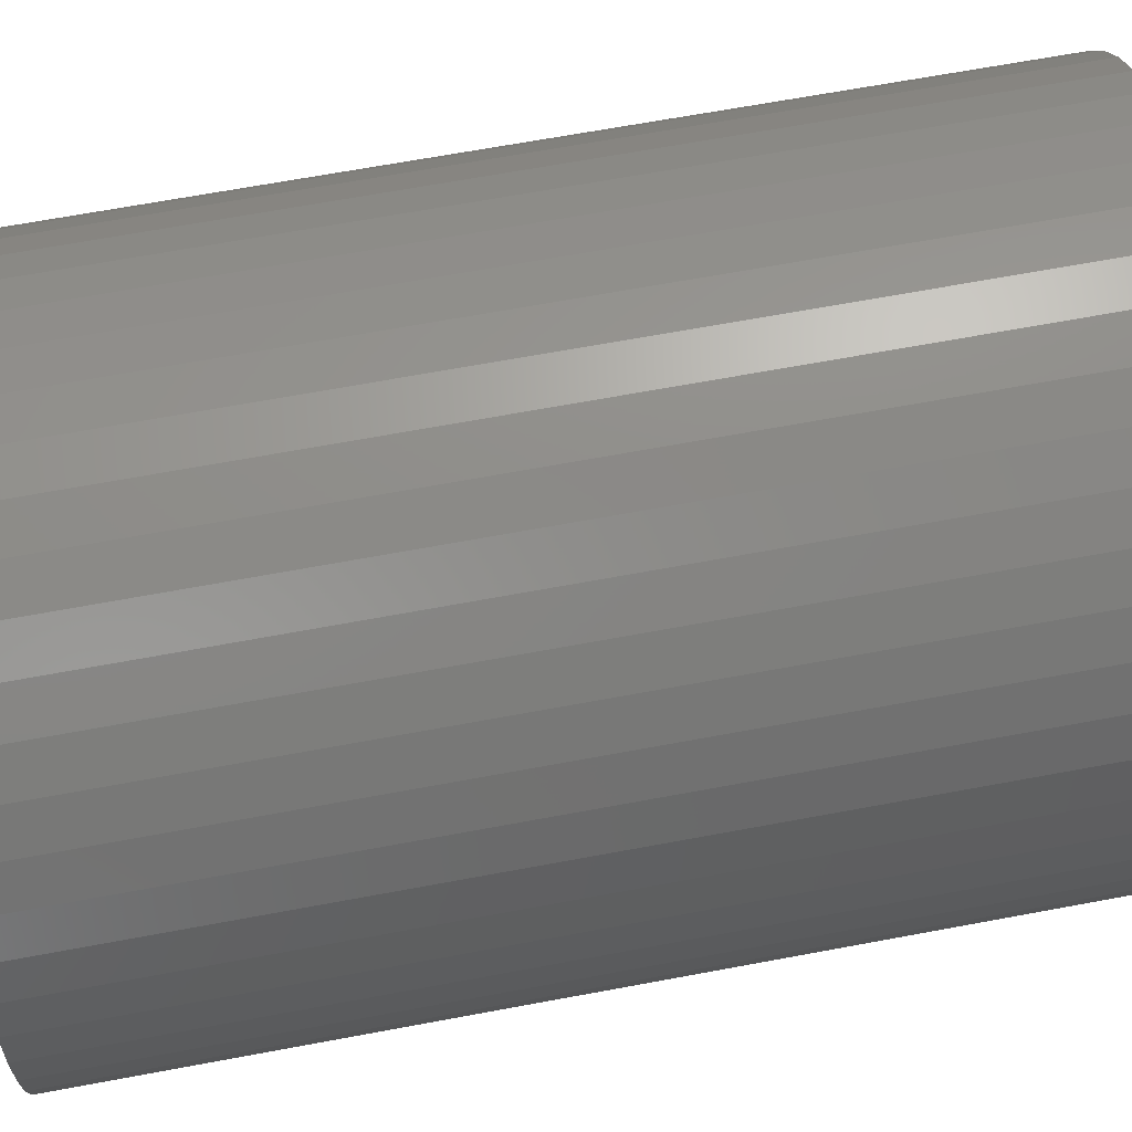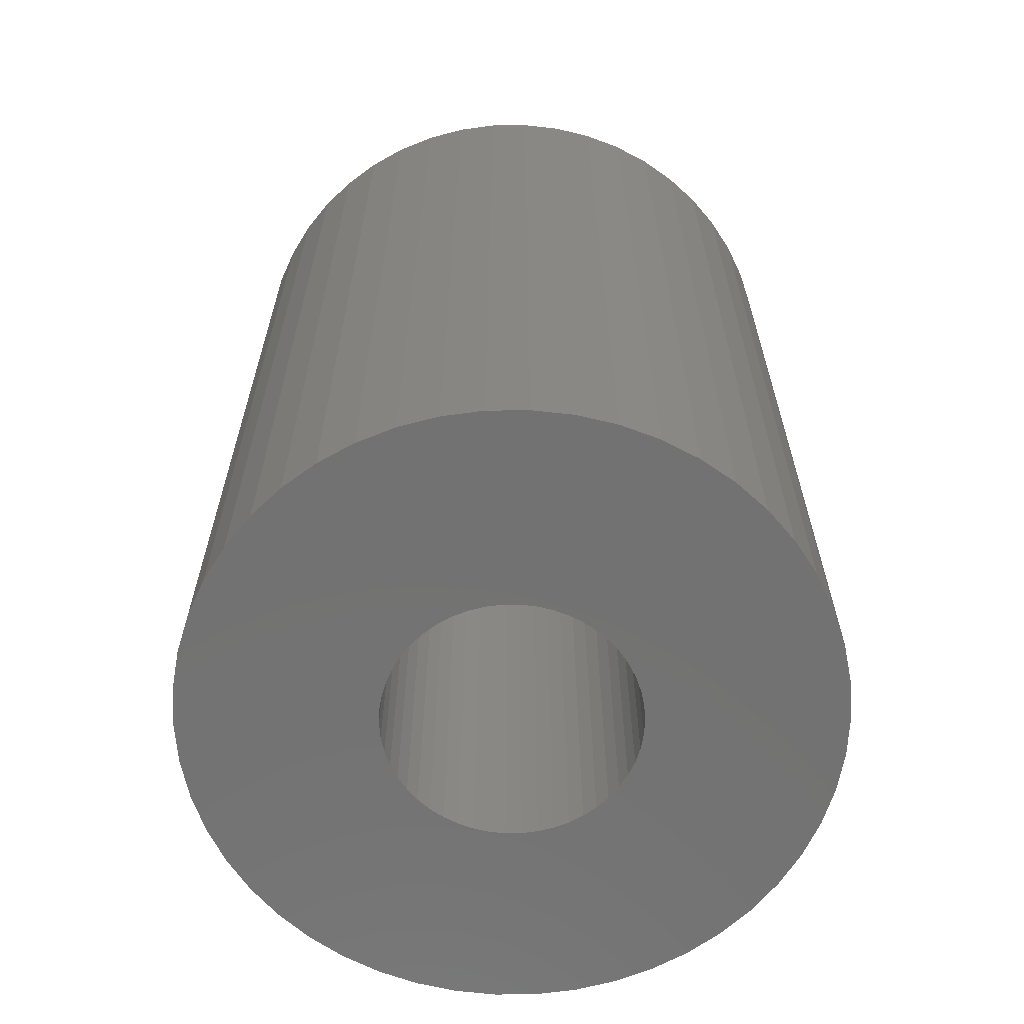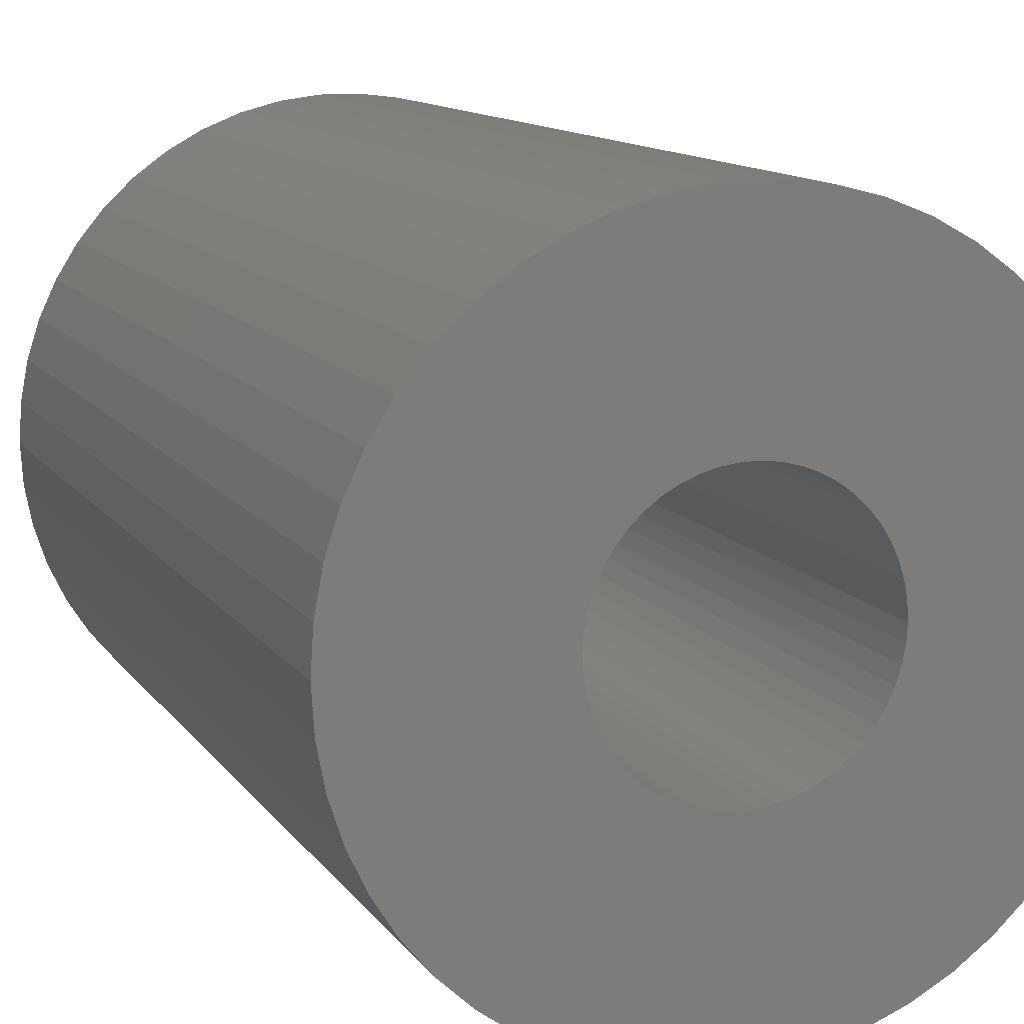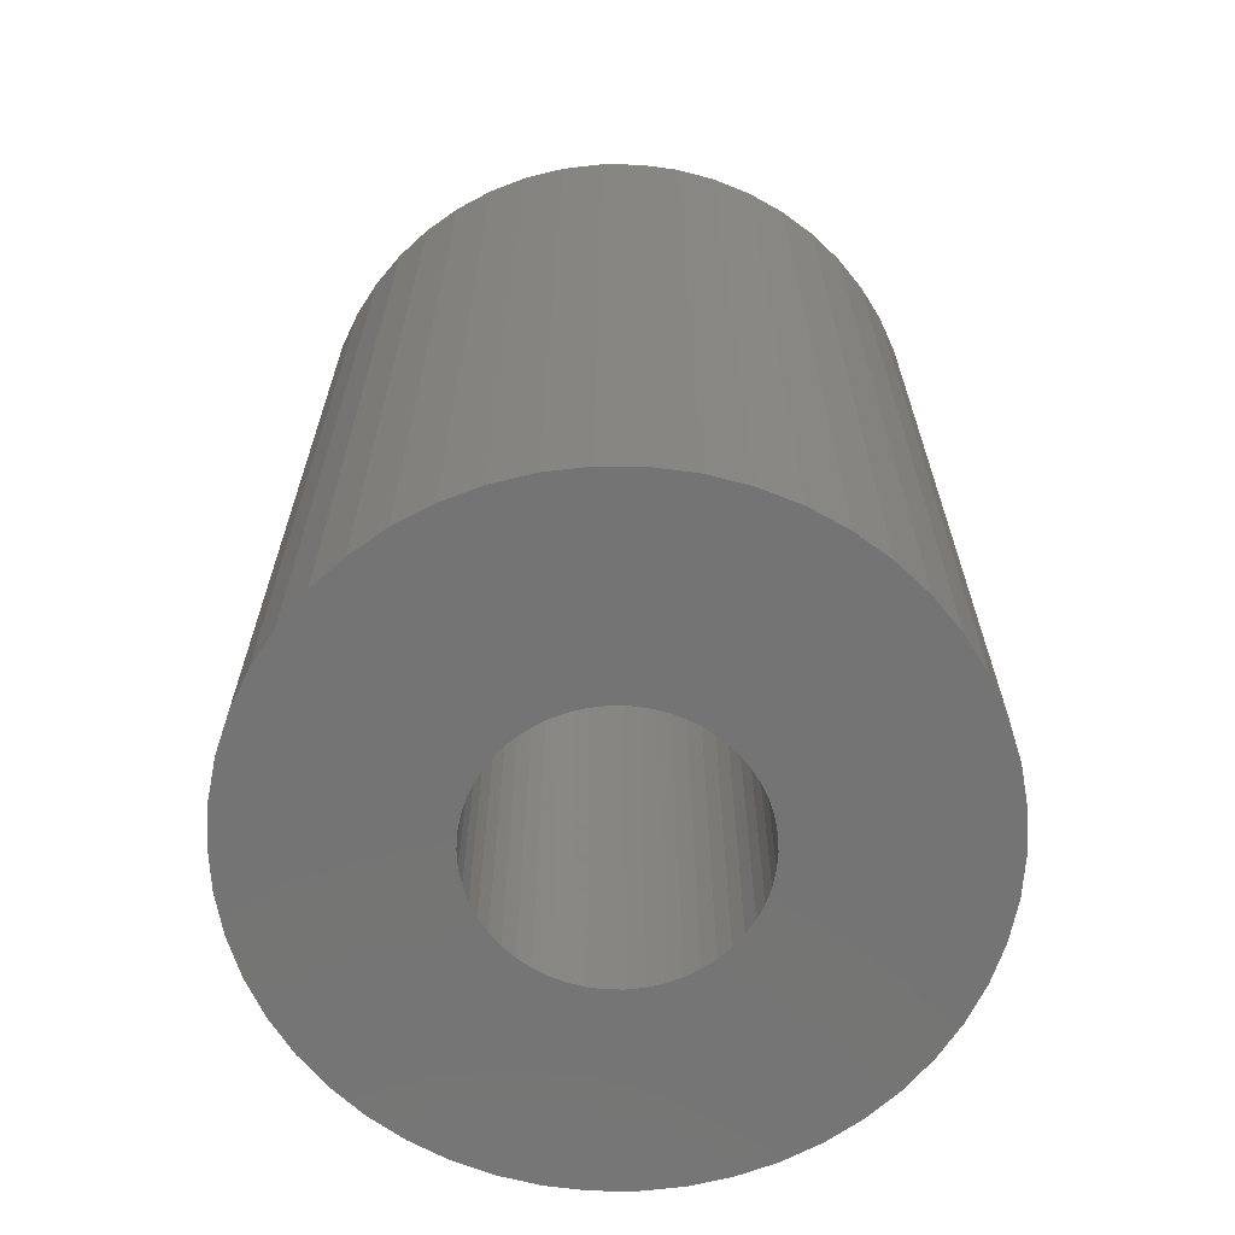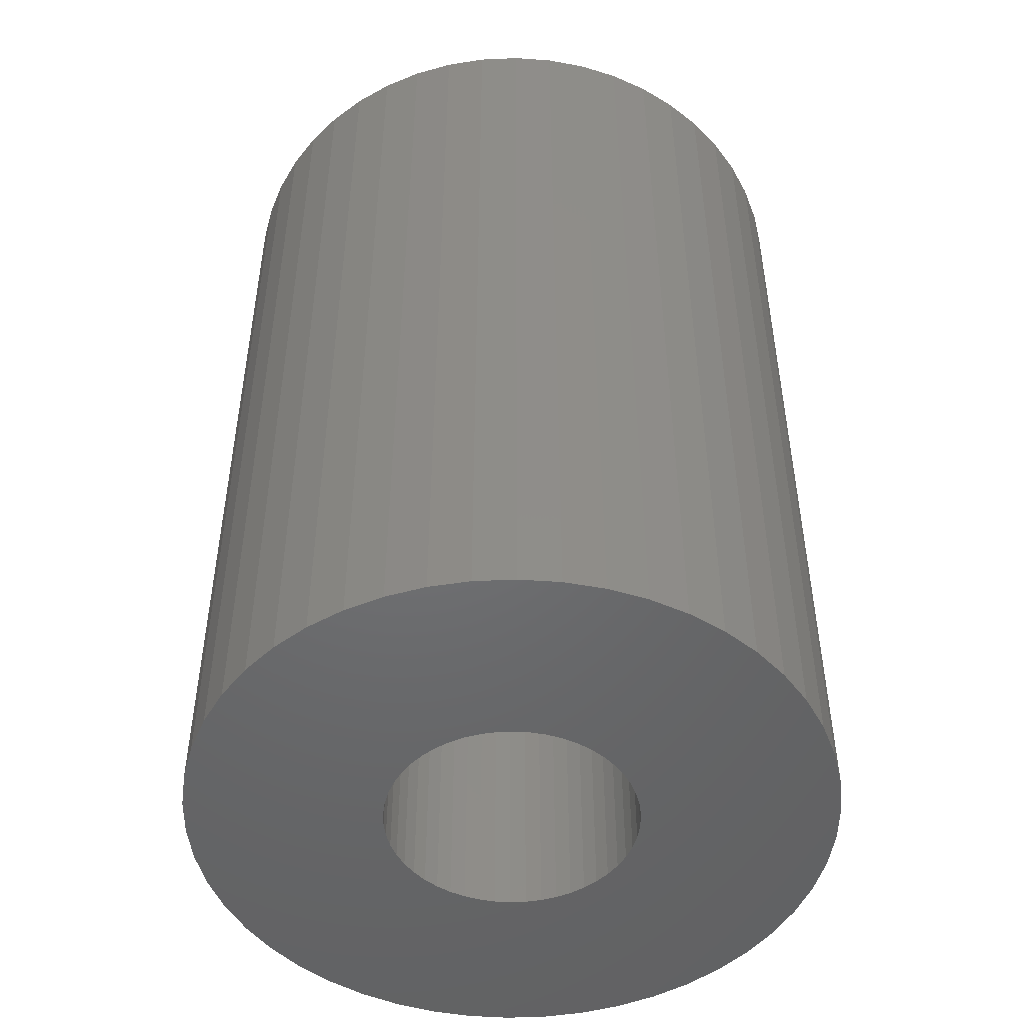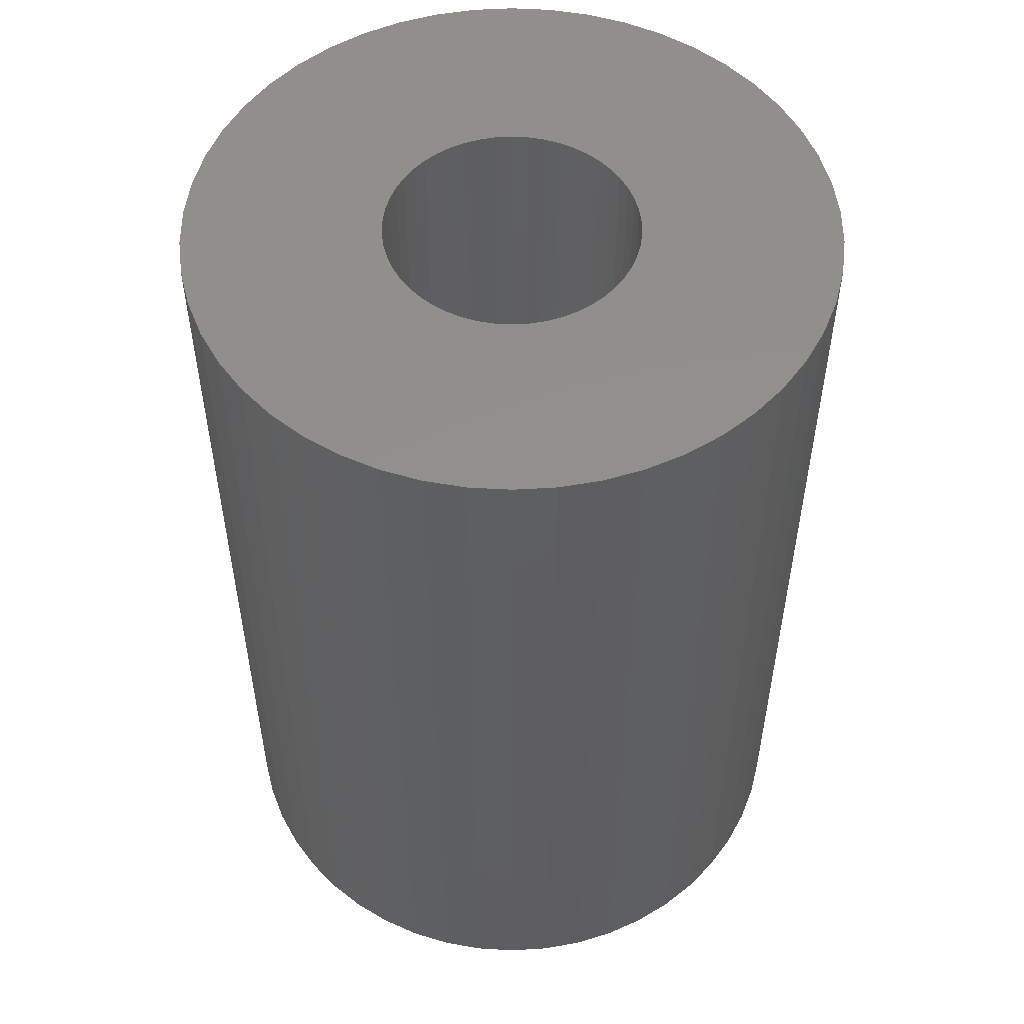
<metadata>
{"format":"stl","ext":"stl","renderer":"f3d","projection":"perspective","resolution":1024,"background":"white","views":[{"elev":66.7,"azim":-100.6,"up":"+Y"},{"elev":-64.3,"azim":-114.5,"up":"+Z"},{"elev":11.9,"azim":158.8,"up":"+Y"},{"elev":-66.5,"azim":28.3,"up":"+Z"},{"elev":-48.9,"azim":31.6,"up":"+Z"},{"elev":53.0,"azim":125.9,"up":"+Z"}]}
</metadata>
<code>
# stl→obj: 200 verts, 400 faces
v 7 0 10
v 6.945 0.8773 -10
v 6.945 0.8773 10
v 7 0 -10
v -7 0 -10
v -6.945 0.8773 10
v -6.945 0.8773 -10
v -7 0 10
v 0.4395 6.986 -10
v -0.4395 6.986 10
v 0.4395 6.986 10
v -0.4395 6.986 -10
v -0.4395 -6.986 -10
v 0.4395 -6.986 10
v -0.4395 -6.986 10
v 0.4395 -6.986 -10
v 5.103 4.792 -10
v 4.462 5.394 10
v 5.103 4.792 10
v 4.462 5.394 -10
v -4.462 5.394 -10
v -5.103 4.792 10
v -4.462 5.394 10
v -5.103 4.792 -10
v -2.163 6.657 -10
v -2.98 6.334 10
v -2.163 6.657 10
v -2.98 6.334 -10
v 6.508 2.577 10
v 6.134 3.372 -10
v 6.134 3.372 10
v 6.508 2.577 -10
v 6.78 1.741 -10
v 6.78 1.741 10
v 2.98 6.334 -10
v 2.163 6.657 10
v 2.98 6.334 10
v 2.163 6.657 -10
v 3.751 5.91 -10
v 3.751 5.91 10
v -6.508 2.577 -10
v -6.134 3.372 10
v -6.134 3.372 -10
v -6.508 2.577 10
v -6.78 1.741 -10
v -6.78 1.741 10
v -1.312 6.876 -10
v -1.312 6.876 10
v 1.312 -6.876 10
v 1.312 -6.876 -10
v 5.663 4.114 10
v 5.663 4.114 -10
v 1.312 6.876 10
v 1.312 6.876 -10
v -5.663 4.114 10
v -5.663 4.114 -10
v 2.75 0 10
v 2.728 0.3447 10
v 6.945 -0.8773 10
v 2.664 0.6839 10
v 2.728 -0.3447 10
v 2.557 1.012 10
v 6.78 -1.741 10
v 2.41 1.325 10
v 2.664 -0.6839 10
v 2.225 1.616 10
v 6.508 -2.577 10
v 2.005 1.883 10
v 2.557 -1.012 10
v 1.753 2.119 10
v 6.134 -3.372 10
v 1.474 2.322 10
v 2.41 -1.325 10
v 5.663 -4.114 10
v 1.171 2.488 10
v 0.8498 2.615 10
v 0.5153 2.701 10
v 0.1727 2.745 10
v -0.1727 2.745 10
v -0.5153 2.701 10
v -0.8498 2.615 10
v -1.171 2.488 10
v -1.474 2.322 10
v -3.751 5.91 10
v -1.753 2.119 10
v -2.005 1.883 10
v -2.225 1.616 10
v -2.41 1.325 10
v 2.225 -1.616 10
v 5.103 -4.792 10
v 2.005 -1.883 10
v 4.462 -5.394 10
v 1.753 -2.119 10
v 3.751 -5.91 10
v 1.474 -2.322 10
v 2.98 -6.334 10
v 1.171 -2.488 10
v 2.163 -6.657 10
v 0.8498 -2.615 10
v 0.5153 -2.701 10
v 0.1727 -2.745 10
v -0.1727 -2.745 10
v -0.5153 -2.701 10
v -1.312 -6.876 10
v -0.8498 -2.615 10
v -2.163 -6.657 10
v -1.171 -2.488 10
v -2.98 -6.334 10
v -1.474 -2.322 10
v -3.751 -5.91 10
v -1.753 -2.119 10
v -4.462 -5.394 10
v -2.005 -1.883 10
v -5.103 -4.792 10
v -2.225 -1.616 10
v -5.663 -4.114 10
v -2.41 -1.325 10
v -6.134 -3.372 10
v -2.557 -1.012 10
v -6.508 -2.577 10
v -2.664 -0.6839 10
v -6.78 -1.741 10
v -2.728 -0.3447 10
v -6.945 -0.8773 10
v -2.75 0 10
v -2.557 1.012 10
v -2.664 0.6839 10
v -2.728 0.3447 10
v -3.751 5.91 -10
v 6.945 -0.8773 -10
v 6.508 -2.577 -10
v 6.134 -3.372 -10
v -5.103 -4.792 -10
v -4.462 -5.394 -10
v -6.134 -3.372 -10
v -6.508 -2.577 -10
v -5.663 -4.114 -10
v 2.75 0 -10
v 2.728 -0.3447 -10
v 6.78 -1.741 -10
v 2.664 -0.6839 -10
v 2.728 0.3447 -10
v 2.557 -1.012 -10
v 2.41 -1.325 -10
v 5.663 -4.114 -10
v 2.664 0.6839 -10
v 2.225 -1.616 -10
v 5.103 -4.792 -10
v 2.005 -1.883 -10
v 4.462 -5.394 -10
v 2.557 1.012 -10
v 1.753 -2.119 -10
v 3.751 -5.91 -10
v 1.474 -2.322 -10
v 2.98 -6.334 -10
v 2.41 1.325 -10
v 1.171 -2.488 -10
v 2.163 -6.657 -10
v 0.8498 -2.615 -10
v 0.5153 -2.701 -10
v 0.1727 -2.745 -10
v -0.1727 -2.745 -10
v -0.5153 -2.701 -10
v -1.312 -6.876 -10
v -0.8498 -2.615 -10
v -2.163 -6.657 -10
v -1.171 -2.488 -10
v -2.98 -6.334 -10
v -1.474 -2.322 -10
v -3.751 -5.91 -10
v -1.753 -2.119 -10
v -2.005 -1.883 -10
v -2.225 -1.616 -10
v -2.41 -1.325 -10
v 2.225 1.616 -10
v 2.005 1.883 -10
v 1.753 2.119 -10
v 1.474 2.322 -10
v 1.171 2.488 -10
v 0.8498 2.615 -10
v 0.5153 2.701 -10
v 0.1727 2.745 -10
v -0.1727 2.745 -10
v -0.5153 2.701 -10
v -0.8498 2.615 -10
v -1.171 2.488 -10
v -1.474 2.322 -10
v -1.753 2.119 -10
v -2.005 1.883 -10
v -2.225 1.616 -10
v -2.41 1.325 -10
v -2.557 1.012 -10
v -2.664 0.6839 -10
v -2.728 0.3447 -10
v -2.75 0 -10
v -2.557 -1.012 -10
v -2.664 -0.6839 -10
v -6.78 -1.741 -10
v -2.728 -0.3447 -10
v -6.945 -0.8773 -10
f 1 2 3
f 2 1 4
f 5 6 7
f 6 5 8
f 9 10 11
f 10 9 12
f 13 14 15
f 14 13 16
f 17 18 19
f 18 17 20
f 21 22 23
f 22 21 24
f 25 26 27
f 26 25 28
f 29 30 31
f 30 29 32
f 3 33 34
f 33 3 2
f 35 36 37
f 36 35 38
f 39 37 40
f 37 39 35
f 41 42 43
f 42 41 44
f 45 44 41
f 44 45 46
f 47 27 48
f 27 47 25
f 16 49 14
f 49 16 50
f 34 32 29
f 32 34 33
f 51 17 19
f 17 51 52
f 31 52 51
f 52 31 30
f 38 53 36
f 53 38 54
f 54 11 53
f 11 54 9
f 20 40 18
f 40 20 39
f 43 55 56
f 55 43 42
f 56 22 24
f 22 56 55
f 7 46 45
f 46 7 6
f 57 1 3
f 58 3 34
f 1 57 59
f 60 34 29
f 61 59 57
f 62 29 31
f 59 61 63
f 64 31 51
f 65 63 61
f 66 51 19
f 63 65 67
f 68 19 18
f 69 67 65
f 70 18 40
f 67 69 71
f 72 40 37
f 73 71 69
f 71 73 74
f 3 58 57
f 34 60 58
f 29 62 60
f 31 64 62
f 51 66 64
f 75 37 36
f 19 68 66
f 18 70 68
f 40 72 70
f 76 36 53
f 37 75 72
f 36 76 75
f 53 77 76
f 11 77 53
f 11 78 77
f 11 79 78
f 10 79 11
f 10 80 79
f 48 80 10
f 80 48 81
f 27 81 48
f 81 27 82
f 26 82 27
f 82 26 83
f 84 83 26
f 83 84 85
f 23 85 84
f 85 23 86
f 22 86 23
f 86 22 87
f 87 55 88
f 55 87 22
f 89 74 73
f 74 89 90
f 91 90 89
f 90 91 92
f 93 92 91
f 92 93 94
f 95 94 93
f 94 95 96
f 97 96 95
f 96 97 98
f 99 98 97
f 98 99 49
f 100 49 99
f 100 14 49
f 101 14 100
f 102 14 101
f 102 15 14
f 103 15 102
f 104 103 105
f 106 105 107
f 103 104 15
f 108 107 109
f 110 109 111
f 112 111 113
f 105 106 104
f 114 113 115
f 116 115 117
f 118 117 119
f 120 119 121
f 122 121 123
f 107 108 106
f 124 123 125
f 42 88 55
f 88 42 126
f 109 110 108
f 44 126 42
f 111 112 110
f 126 44 127
f 113 114 112
f 46 127 44
f 115 116 114
f 127 46 128
f 117 118 116
f 6 128 46
f 119 120 118
f 128 6 125
f 121 122 120
f 8 125 6
f 123 124 122
f 125 8 124
f 28 84 26
f 84 28 129
f 129 23 84
f 23 129 21
f 12 48 10
f 48 12 47
f 59 4 1
f 4 59 130
f 71 131 67
f 131 71 132
f 133 112 114
f 112 133 134
f 135 120 136
f 120 135 118
f 137 118 135
f 118 137 116
f 138 4 130
f 139 130 140
f 4 138 2
f 141 140 131
f 142 2 138
f 143 131 132
f 2 142 33
f 144 132 145
f 146 33 142
f 147 145 148
f 33 146 32
f 149 148 150
f 151 32 146
f 152 150 153
f 32 151 30
f 154 153 155
f 156 30 151
f 30 156 52
f 130 139 138
f 140 141 139
f 131 143 141
f 132 144 143
f 145 147 144
f 157 155 158
f 148 149 147
f 150 152 149
f 153 154 152
f 159 158 50
f 155 157 154
f 158 159 157
f 50 160 159
f 16 160 50
f 16 161 160
f 16 162 161
f 13 162 16
f 13 163 162
f 164 163 13
f 163 164 165
f 166 165 164
f 165 166 167
f 168 167 166
f 167 168 169
f 170 169 168
f 169 170 171
f 134 171 170
f 171 134 172
f 133 172 134
f 172 133 173
f 173 137 174
f 137 173 133
f 175 52 156
f 52 175 17
f 176 17 175
f 17 176 20
f 177 20 176
f 20 177 39
f 178 39 177
f 39 178 35
f 179 35 178
f 35 179 38
f 180 38 179
f 38 180 54
f 181 54 180
f 181 9 54
f 182 9 181
f 183 9 182
f 183 12 9
f 184 12 183
f 47 184 185
f 25 185 186
f 184 47 12
f 28 186 187
f 129 187 188
f 21 188 189
f 185 25 47
f 24 189 190
f 56 190 191
f 43 191 192
f 41 192 193
f 45 193 194
f 186 28 25
f 7 194 195
f 135 174 137
f 174 135 196
f 187 129 28
f 136 196 135
f 188 21 129
f 196 136 197
f 189 24 21
f 198 197 136
f 190 56 24
f 197 198 199
f 191 43 56
f 200 199 198
f 192 41 43
f 199 200 195
f 193 45 41
f 5 195 200
f 194 7 45
f 195 5 7
f 155 94 96
f 94 155 153
f 67 140 63
f 140 67 131
f 133 116 137
f 116 133 114
f 136 122 198
f 122 136 120
f 150 90 92
f 90 150 148
f 158 96 98
f 96 158 155
f 50 98 49
f 98 50 158
f 63 130 59
f 130 63 140
f 74 132 71
f 132 74 145
f 90 145 74
f 145 90 148
f 164 15 104
f 15 164 13
f 168 106 108
f 106 168 166
f 166 104 106
f 104 166 164
f 198 124 200
f 124 198 122
f 200 8 5
f 8 200 124
f 153 92 94
f 92 153 150
f 170 108 110
f 108 170 168
f 134 110 112
f 110 134 170
f 138 58 142
f 58 138 57
f 125 194 128
f 194 125 195
f 183 78 79
f 78 183 182
f 161 102 101
f 102 161 162
f 149 93 91
f 93 149 152
f 177 68 70
f 68 177 176
f 189 85 86
f 85 189 188
f 186 81 82
f 81 186 185
f 151 64 156
f 64 151 62
f 180 75 76
f 75 180 179
f 178 70 72
f 70 178 177
f 88 190 87
f 190 88 191
f 87 189 86
f 189 87 190
f 187 82 83
f 82 187 186
f 185 80 81
f 80 185 184
f 146 62 151
f 62 146 60
f 142 60 146
f 60 142 58
f 175 68 176
f 68 175 66
f 156 66 175
f 66 156 64
f 181 76 77
f 76 181 180
f 182 77 78
f 77 182 181
f 179 72 75
f 72 179 178
f 126 191 88
f 191 126 192
f 127 192 126
f 192 127 193
f 128 193 127
f 193 128 194
f 188 83 85
f 83 188 187
f 184 79 80
f 79 184 183
f 139 57 138
f 57 139 61
f 149 89 147
f 89 149 91
f 165 107 105
f 107 165 167
f 123 195 125
f 195 123 199
f 154 97 95
f 97 154 157
f 157 99 97
f 99 157 159
f 143 65 141
f 65 143 69
f 144 69 143
f 69 144 73
f 147 73 144
f 73 147 89
f 113 173 115
f 173 113 172
f 117 196 119
f 196 117 174
f 121 199 123
f 199 121 197
f 119 197 121
f 197 119 196
f 152 95 93
f 95 152 154
f 159 100 99
f 100 159 160
f 160 101 100
f 101 160 161
f 141 61 139
f 61 141 65
f 162 103 102
f 103 162 163
f 167 109 107
f 109 167 169
f 163 105 103
f 105 163 165
f 115 174 117
f 174 115 173
f 169 111 109
f 111 169 171
f 171 113 111
f 113 171 172

</code>
